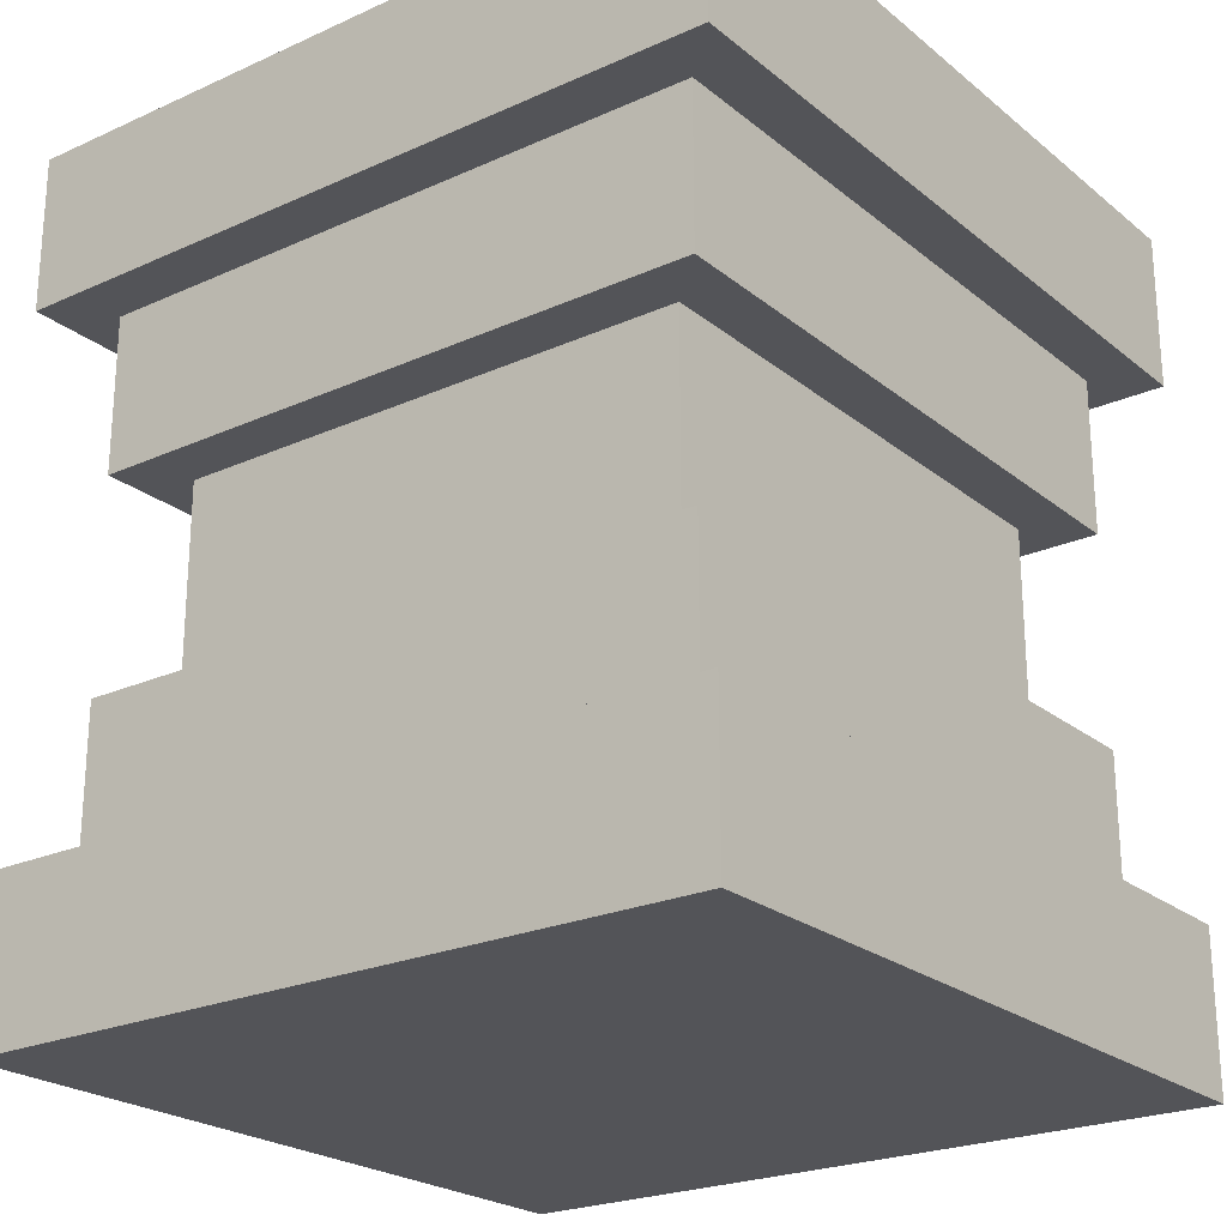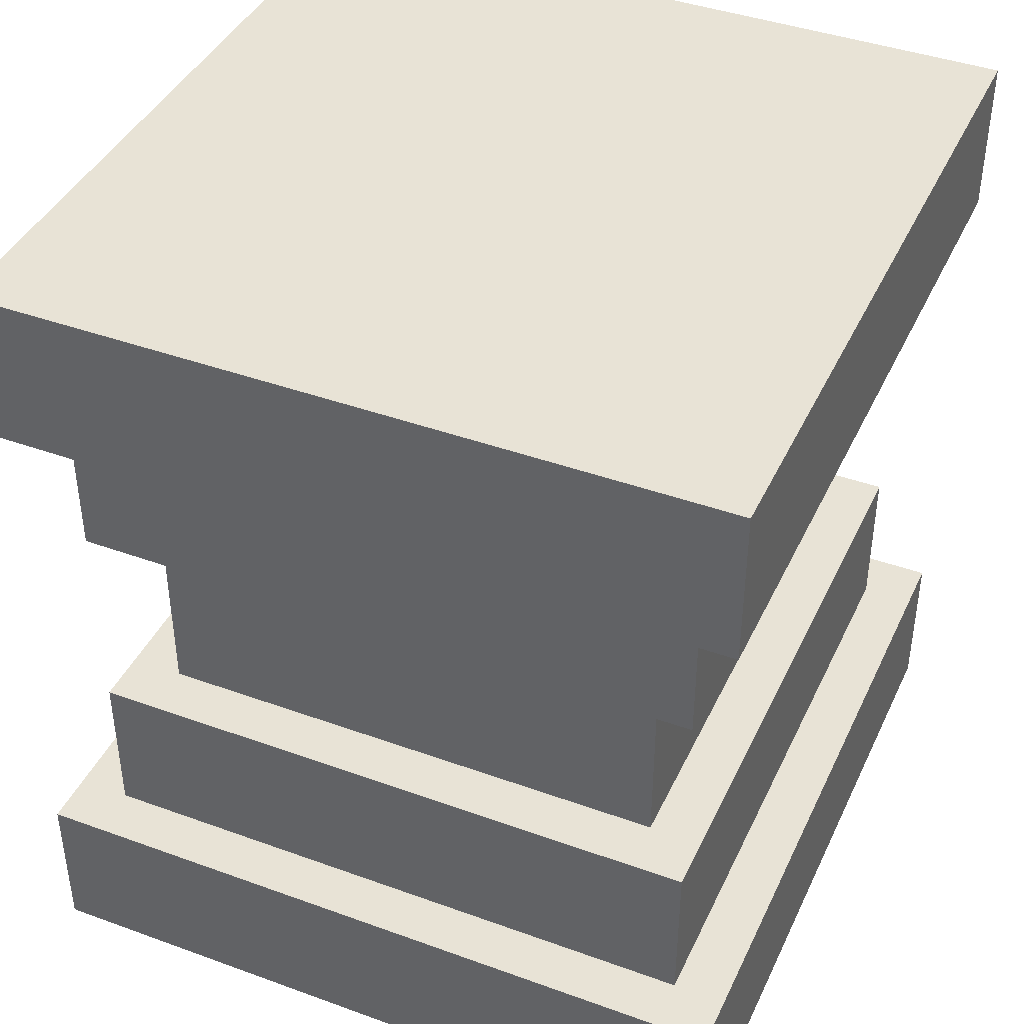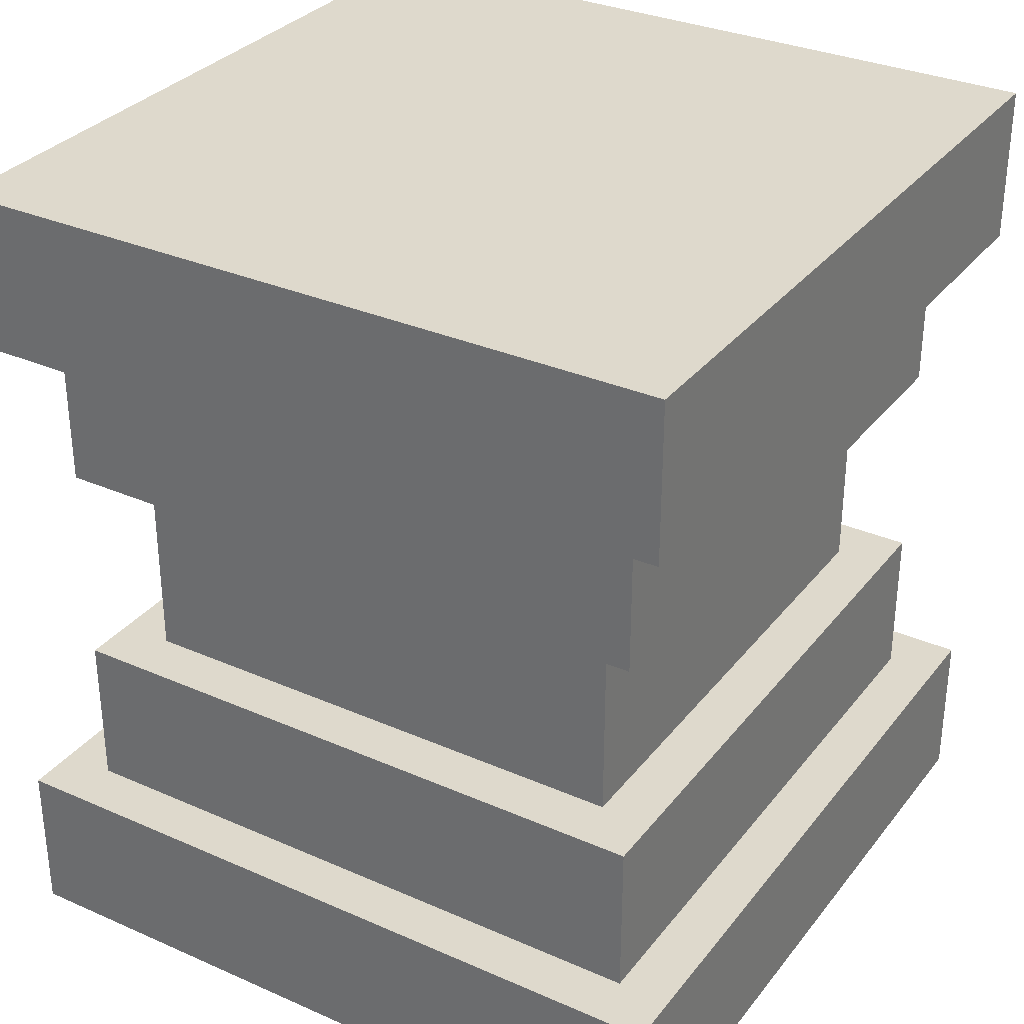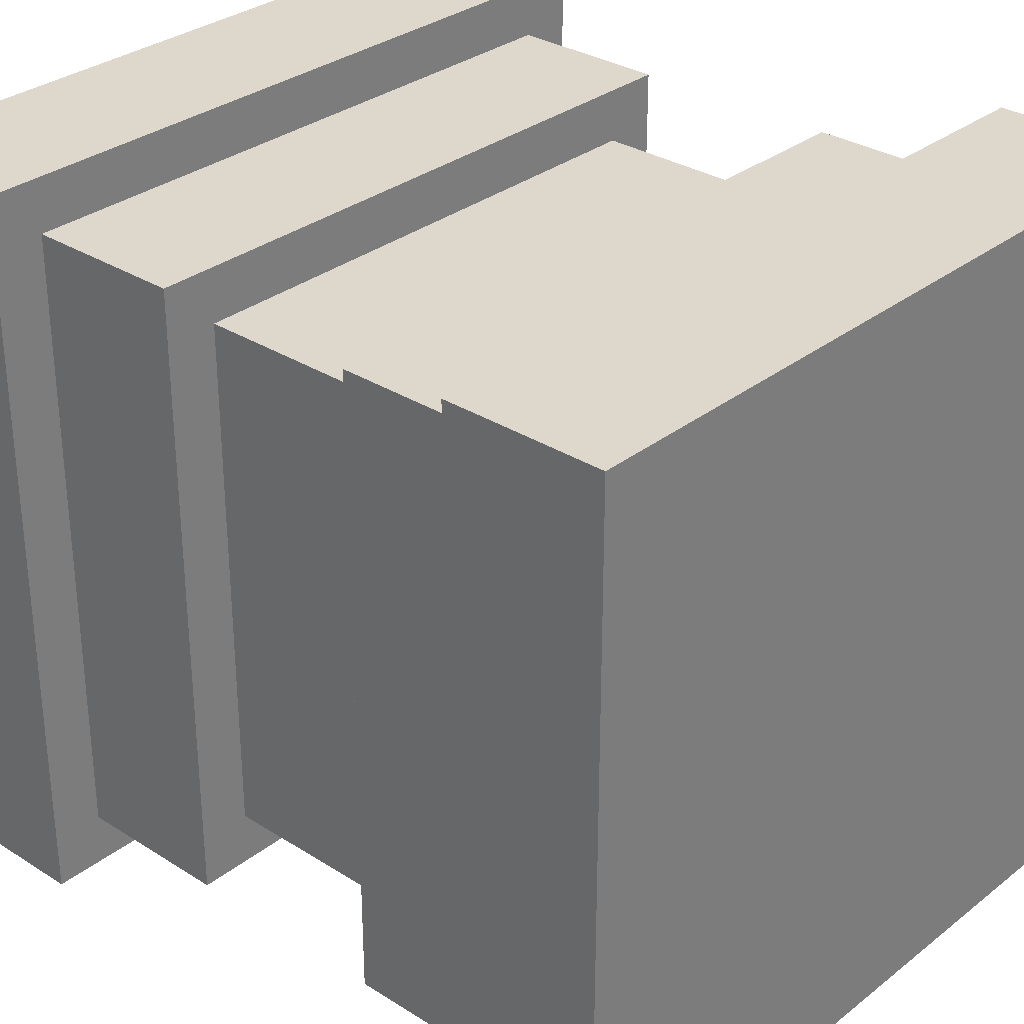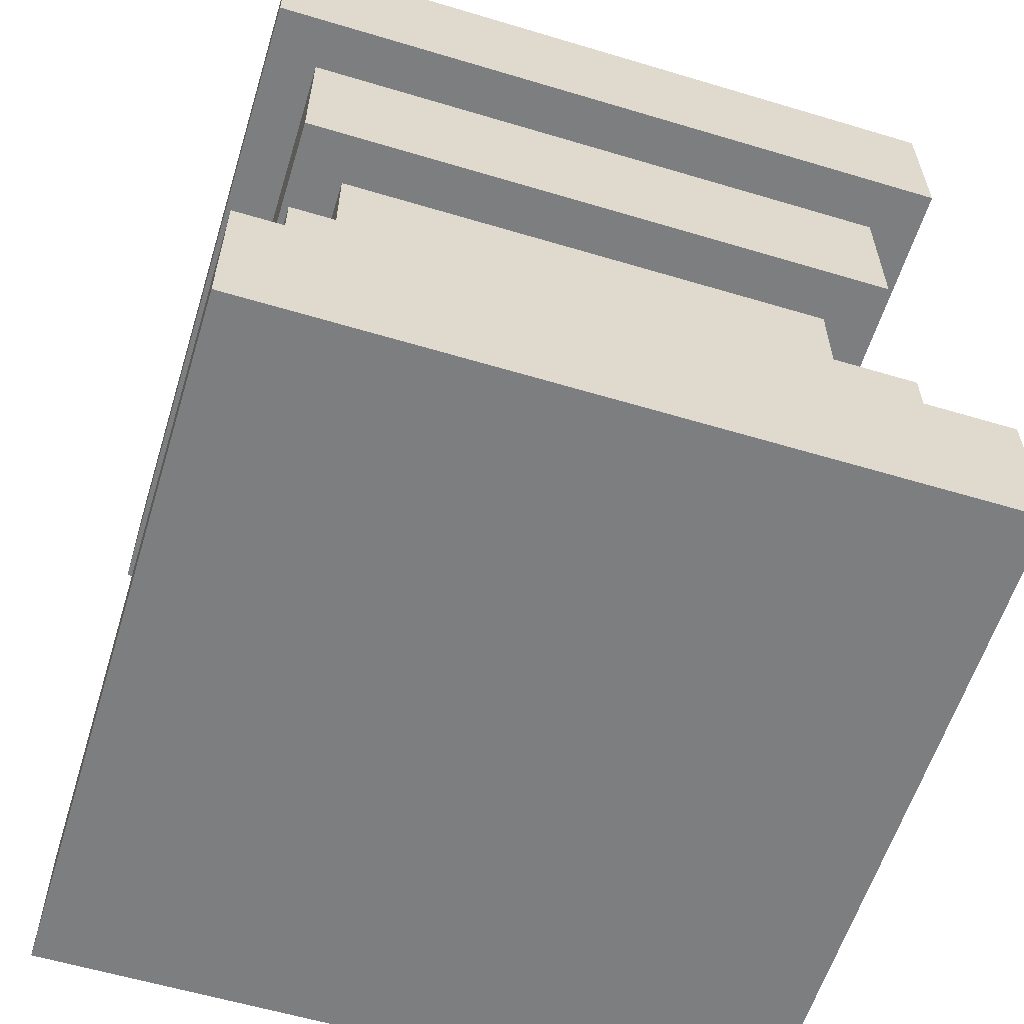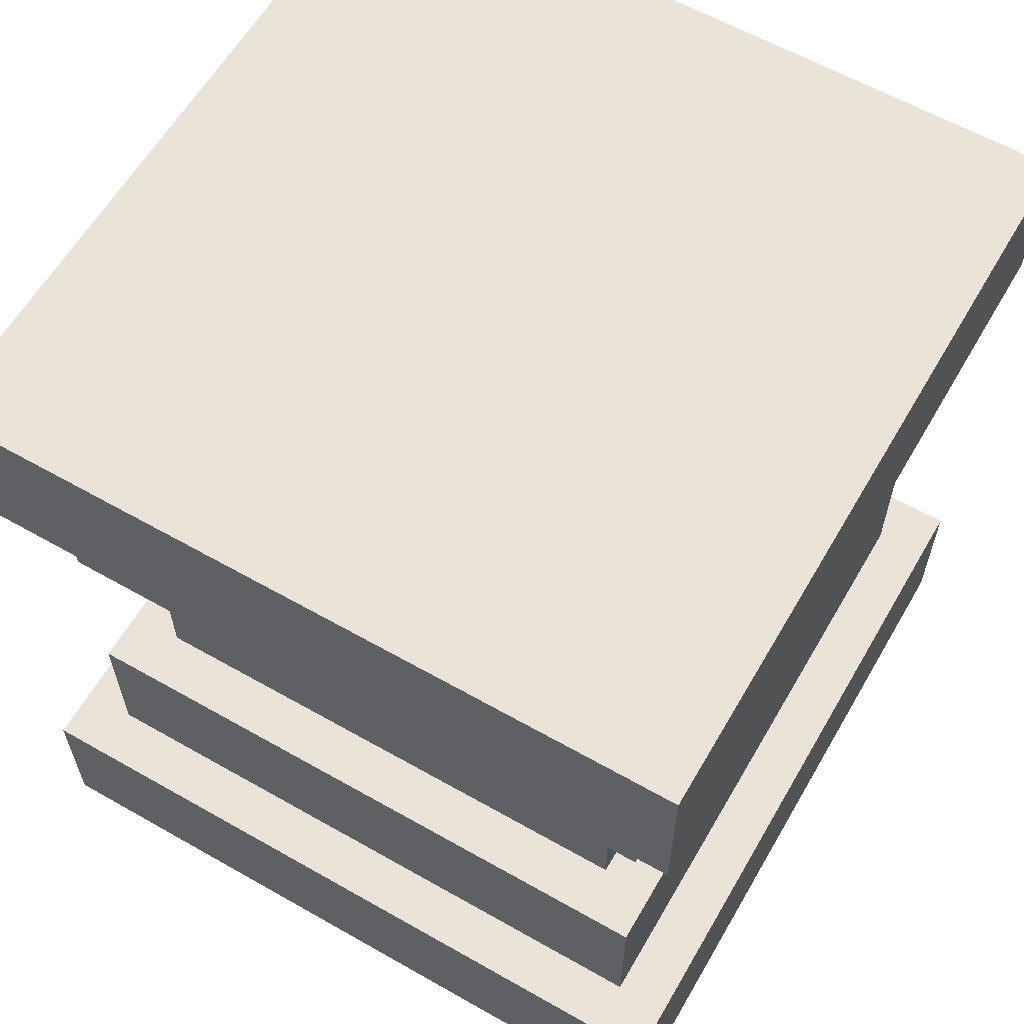
<metadata>
{"format":"obj","ext":"obj","renderer":"f3d","projection":"perspective","resolution":1024,"background":"white","views":[{"elev":-23.4,"azim":-142.9,"up":"+Y"},{"elev":41.4,"azim":-66.3,"up":"+Y"},{"elev":32.0,"azim":121.6,"up":"+Y"},{"elev":31.1,"azim":-47.9,"up":"+Z"},{"elev":-59.3,"azim":72.9,"up":"+Y"},{"elev":61.0,"azim":-149.9,"up":"+Y"}]}
</metadata>
<code>
o cube.004
v 0.3125 0.125 0.3125
v 0.3125 0.125 -0.3125
v 0.3125 -0.125 0.3125
v 0.3125 -0.125 -0.3125
v -0.3125 0.125 -0.3125
v -0.3125 0.125 0.3125
v -0.3125 -0.125 -0.3125
v -0.3125 -0.125 0.3125
v 0.4375 0.5 0.4375
v 0.4375 0.5 -0.4375
v 0.4375 0.3125 0.4375
v 0.4375 0.3125 -0.4375
v -0.4375 0.5 -0.4375
v -0.4375 0.5 0.4375
v -0.4375 0.3125 -0.4375
v -0.4375 0.3125 0.4375
v 0.375 -0.125 0.375
v 0.375 -0.125 -0.375
v 0.375 -0.3125 0.375
v 0.375 -0.3125 -0.375
v -0.375 -0.125 -0.375
v -0.375 -0.125 0.375
v -0.375 -0.3125 -0.375
v -0.375 -0.3125 0.375
v 0.375 0.3125 0.375
v 0.375 0.3125 -0.375
v 0.375 0.125 0.375
v 0.375 0.125 -0.375
v -0.375 0.3125 -0.375
v -0.375 0.3125 0.375
v -0.375 0.125 -0.375
v -0.375 0.125 0.375
v 0.4375 -0.3125 0.4375
v 0.4375 -0.3125 -0.4375
v 0.4375 -0.5 0.4375
v 0.4375 -0.5 -0.4375
v -0.4375 -0.3125 -0.4375
v -0.4375 -0.3125 0.4375
v -0.4375 -0.5 -0.4375
v -0.4375 -0.5 0.4375
g cube.004_sides
f 4 7 5 2
f 3 4 2 1
f 8 3 1 6
f 7 8 6 5
f 12 15 13 10
f 11 12 10 9
f 16 11 9 14
f 15 16 14 13
f 20 23 21 18
f 19 20 18 17
f 24 19 17 22
f 23 24 22 21
f 28 31 29 26
f 27 28 26 25
f 32 27 25 30
f 31 32 30 29
f 36 39 37 34
f 35 36 34 33
f 40 35 33 38
f 39 40 38 37
g cube.004_top
f 14 9 10 13
f 15 12 11 16
f 22 17 18 21
f 31 28 27 32
f 38 33 34 37
f 39 36 35 40

</code>
